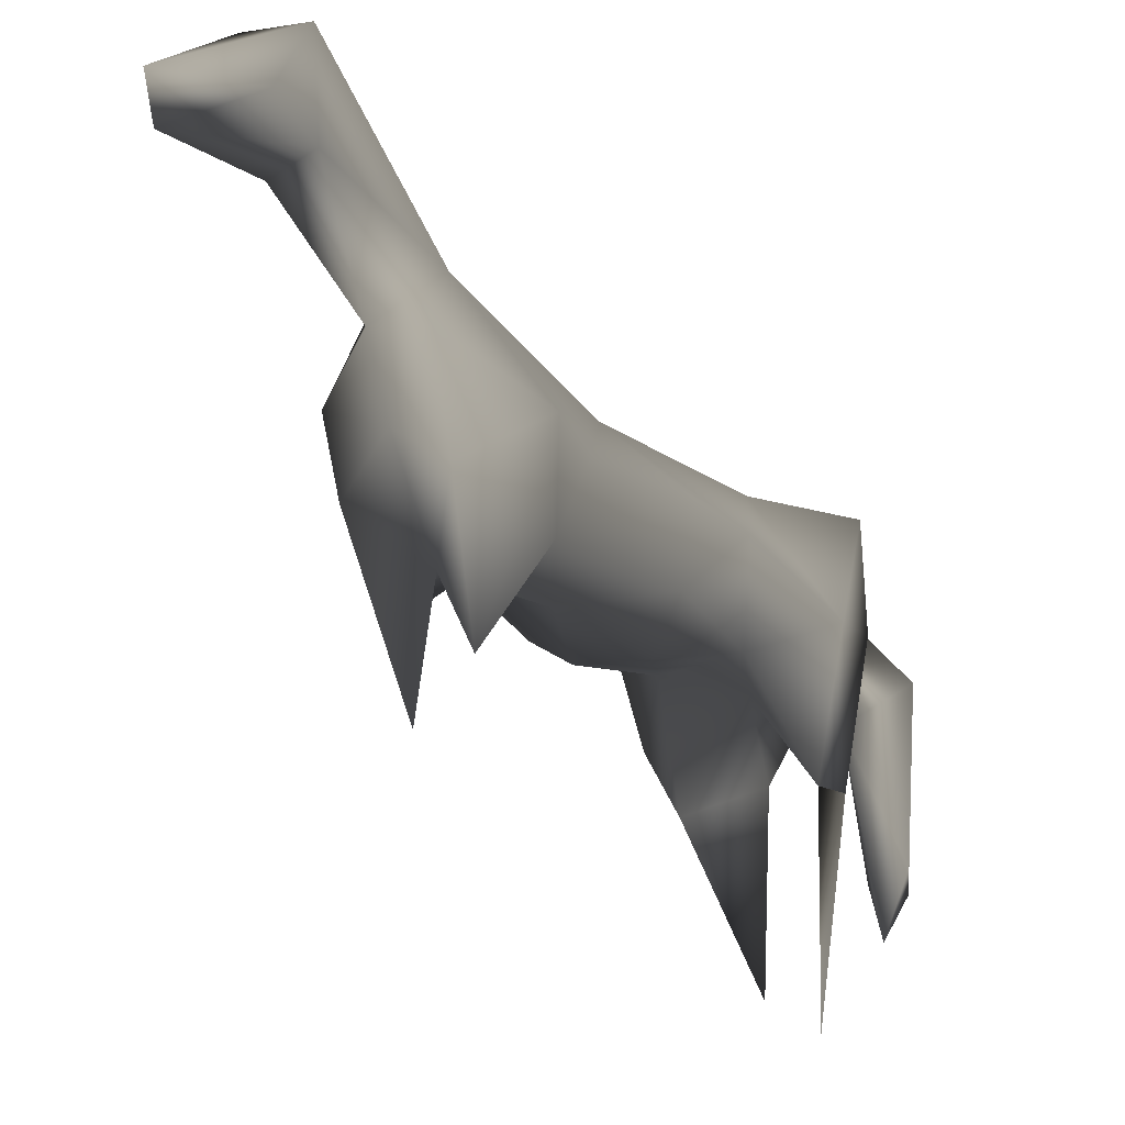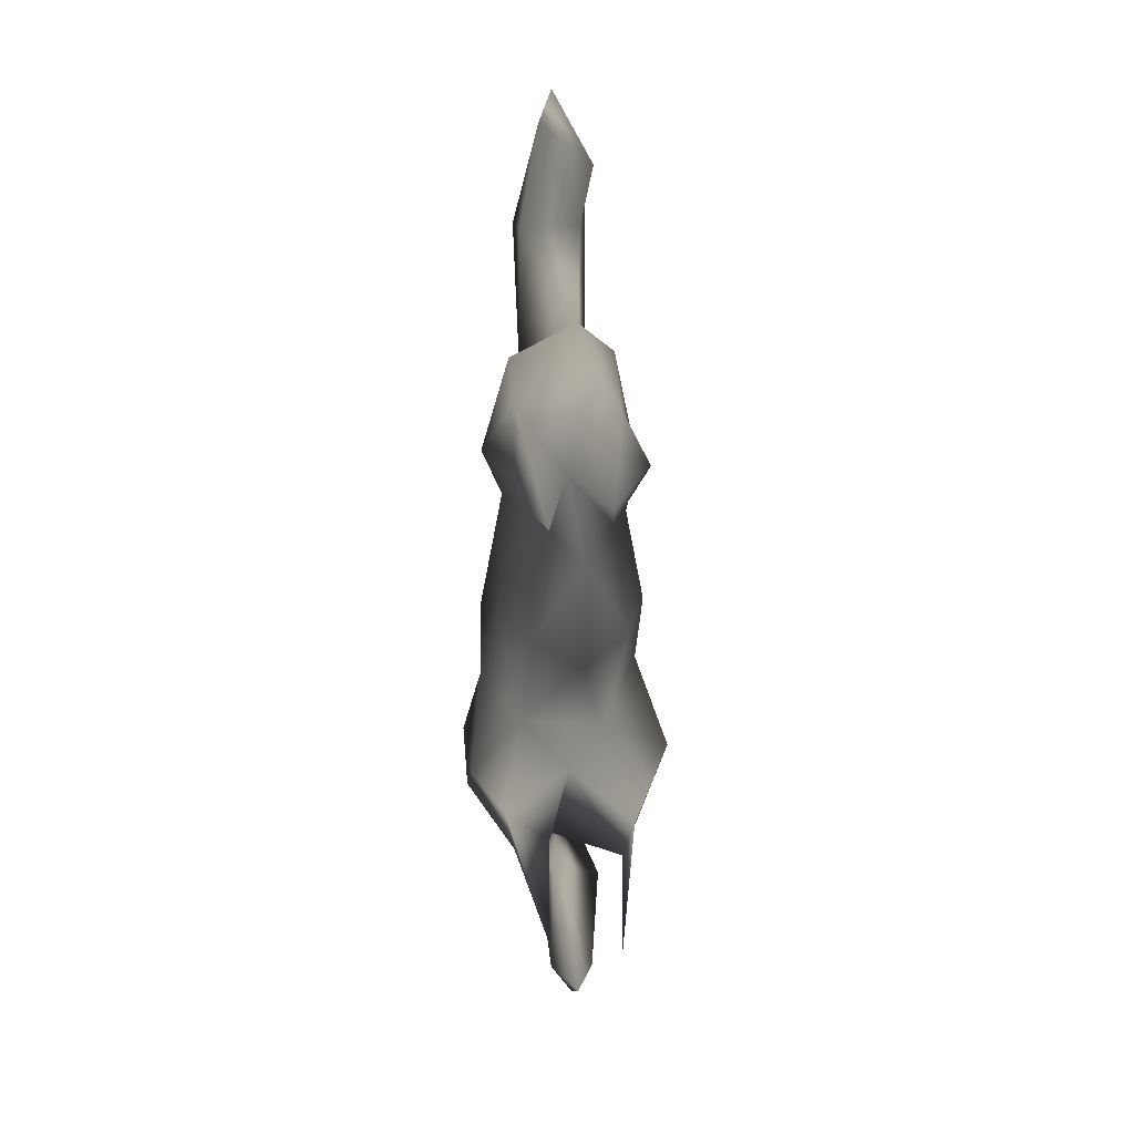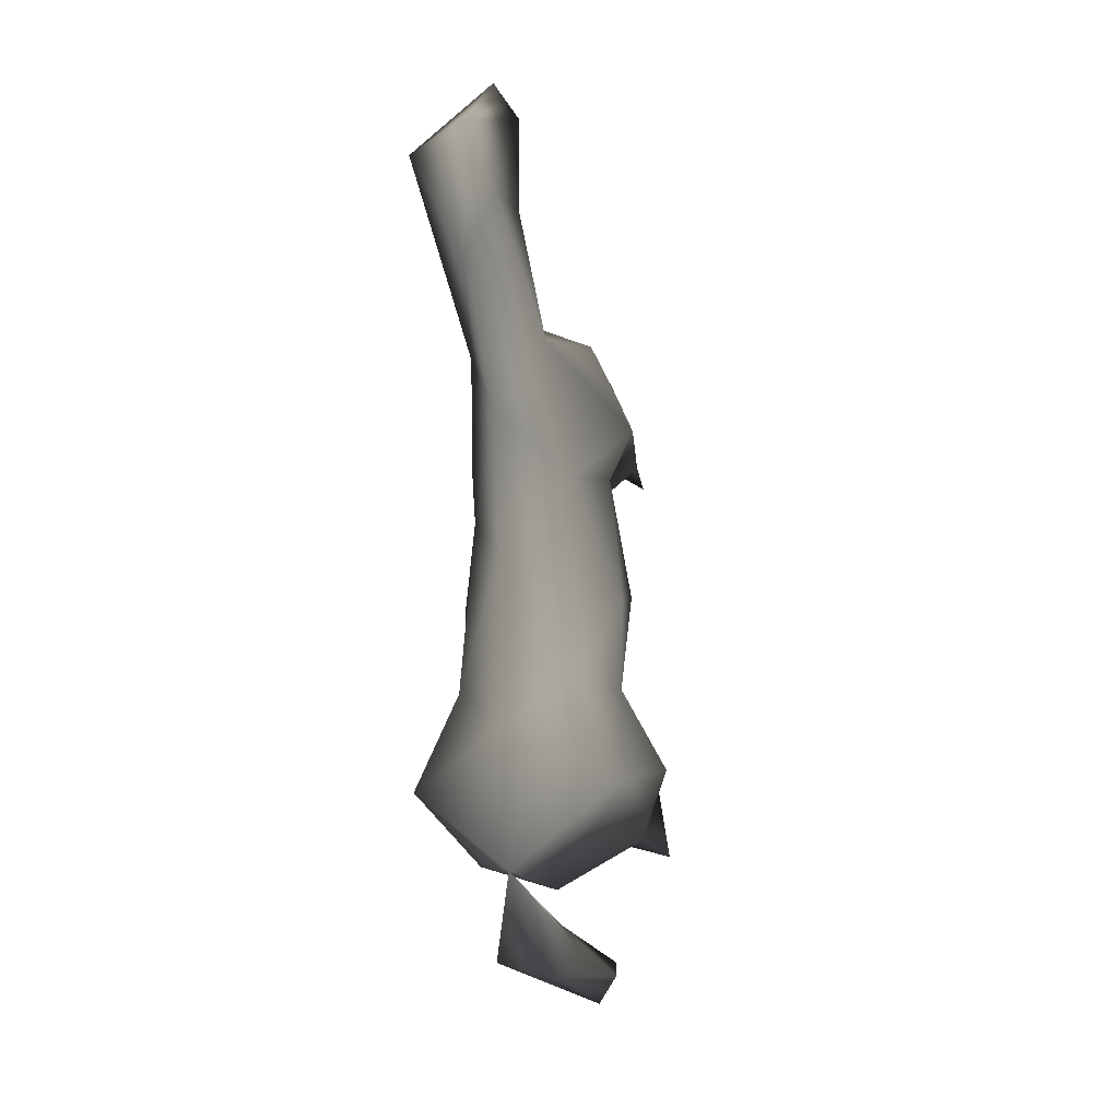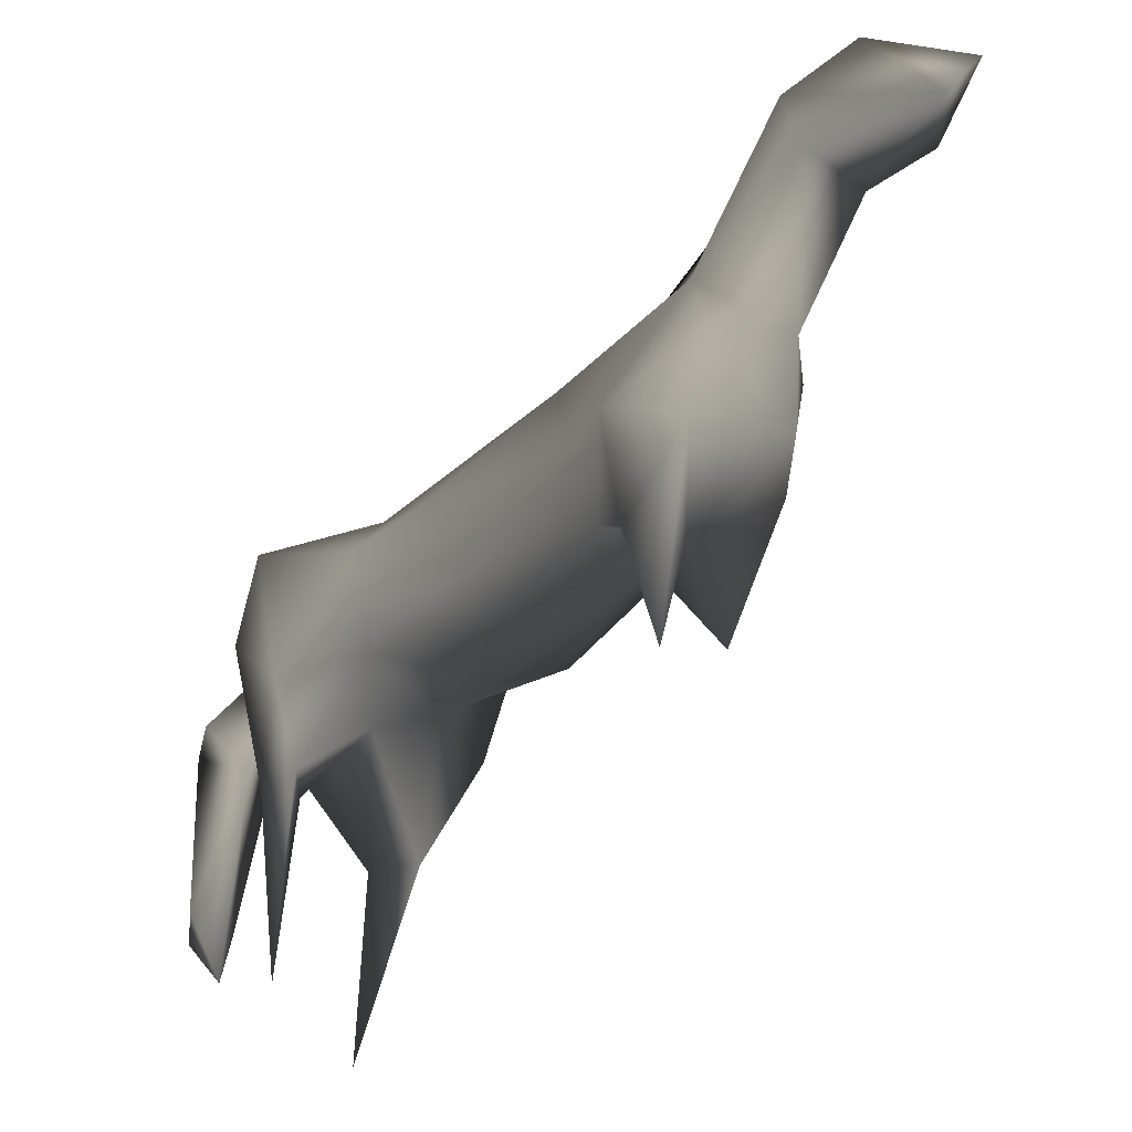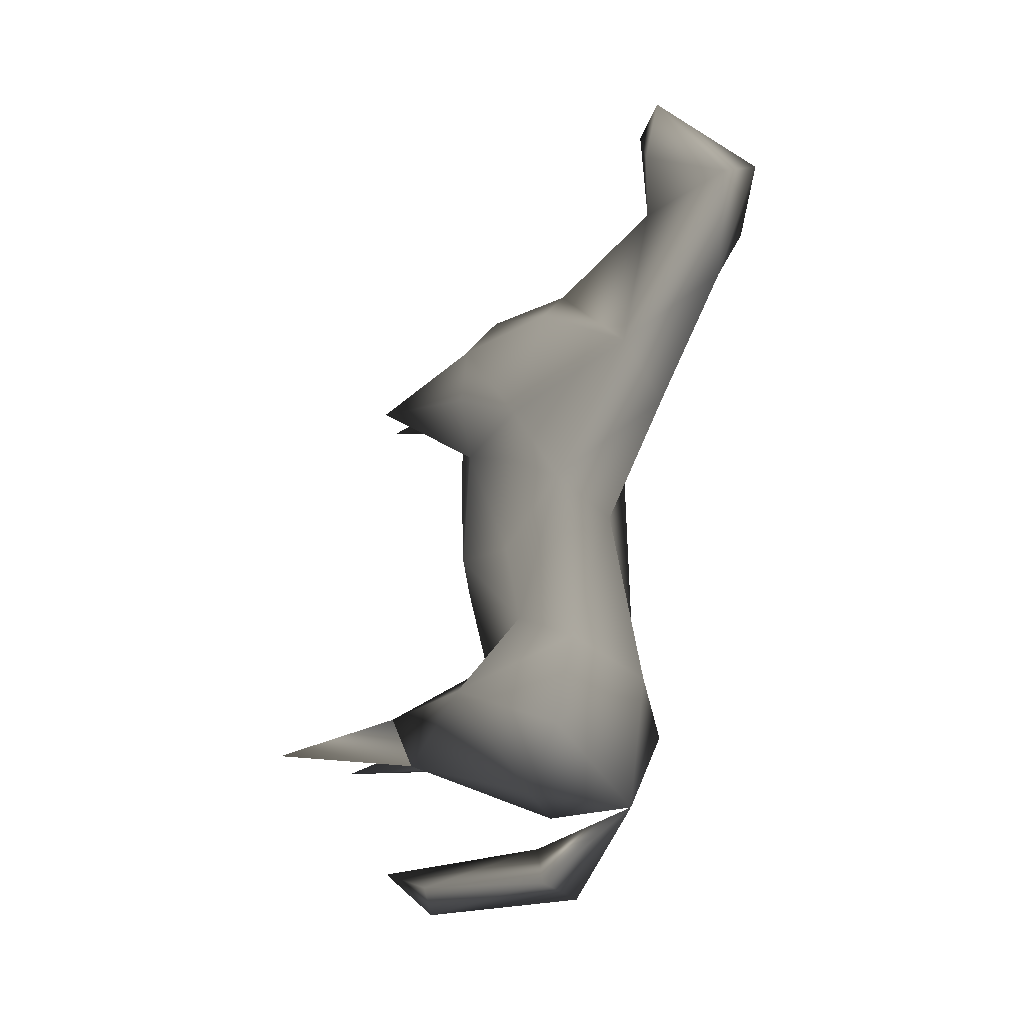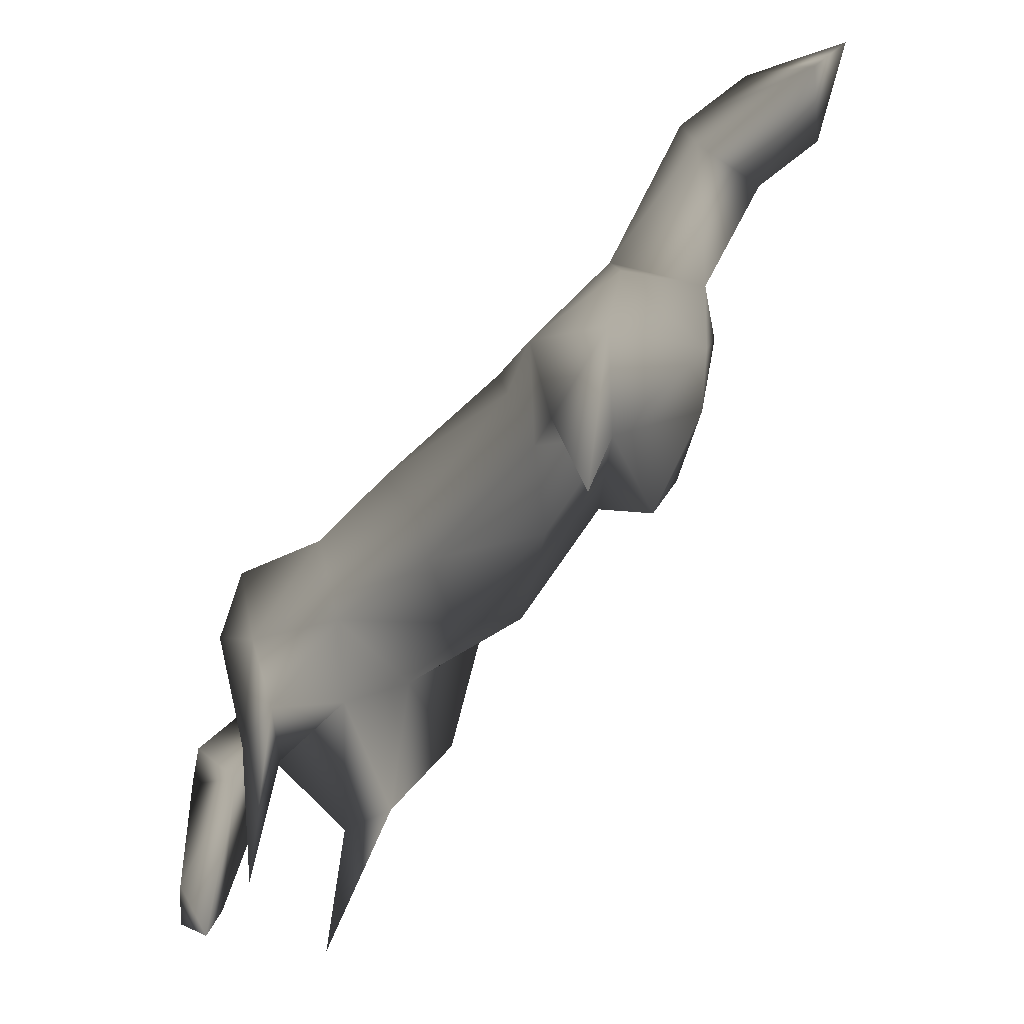
<metadata>
{"format":"obj","ext":"obj","renderer":"f3d","projection":"perspective","resolution":1024,"background":"white","views":[{"elev":-33.8,"azim":41.1,"up":"+Y"},{"elev":24.8,"azim":-4.0,"up":"+Z"},{"elev":-14.6,"azim":-159.6,"up":"+Z"},{"elev":-45.2,"azim":-43.0,"up":"+Y"},{"elev":-12.4,"azim":124.2,"up":"+Z"},{"elev":-62.7,"azim":-39.5,"up":"+Y"}]}
</metadata>
<code>
v -0.3162 1.683 -0.177 0.7529 0.7529 0.7529
v -0.1792 1.565 -0.2545 0.7529 0.7529 0.7529
v -0.393 2.043 -0.2874 0.7529 0.7529 0.7529
v 0.1482 2.554 0.7743 0.7529 0.7529 0.7529
v -0.001089 2.684 2.062 0.7529 0.7529 0.7529
v 0.2567 2.15 0.9486 0.7529 0.7529 0.7529
v 0.2141 1.661 0.2823 0.7529 0.7529 0.7529
v 0.3034 1.982 0.2099 0.7529 0.7529 0.7529
v 0.07307 1.508 0.1357 0.7529 0.7529 0.7529
v 0.05864 2.405 -0.09989 0.7529 0.7529 0.7529
v 0.1272 1.762 1.009 0.7529 0.7529 0.7529
v 0.36 2.032 0.4353 0.7529 0.7529 0.7529
v 0.246 1.663 0.8397 0.7529 0.7529 0.7529
v 0.3908 1.733 0.5368 0.7529 0.7529 0.7529
v 0.1602 1.064 0.6155 0.7529 0.7529 0.7529
v 0.08178 2.151 1.093 0.7529 0.7529 0.7529
v 0.1382 2.696 1.408 0.7529 0.7529 0.7529
v 0.2018 2.73 1.687 0.7529 0.7529 0.7529
v 0.1969 3.161 1.518 0.7529 0.7529 0.7529
v -0.01574 2.67 0.4826 0.7529 0.7529 0.7529
v -0.07043 2.54 1.938 0.7529 0.7529 0.7529
v -0.2495 2.308 0.2489 0.7529 0.7529 0.7529
v -0.2529 1.386 0.5566 0.7529 0.7529 0.7529
v -0.2355 1.699 0.87 0.7529 0.7529 0.7529
v -0.1774 2.455 0.848 0.7529 0.7529 0.7529
v -0.2874 1.904 0.347 0.7529 0.7529 0.7529
v -0.3816 1.839 0.5937 0.7529 0.7529 0.7529
v -0.156 1.622 0.3475 0.7529 0.7529 0.7529
v -0.1277 0.9027 0.5931 0.7529 0.7529 0.7529
v -0.1544 2.741 1.373 0.7529 0.7529 0.7529
v -0.173 3.057 1.32 0.7529 0.7529 0.7529
v -0.2426 2.035 0.9691 0.7529 0.7529 0.7529
v -0.004379 3.015 1.076 0.7529 0.7529 0.7529
v -0.06741 3.202 1.62 0.7529 0.7529 0.7529
v -0.01465 1.454 0.6217 0.7529 0.7529 0.7529
v -0.2672 2.334 -0.6755 0.7529 0.7529 0.7529
v -0.4782 1.958 -1.242 0.7529 0.7529 0.7529
v -0.09634 1.475 -1.283 0.7529 0.7529 0.7529
v -0.4627 1.635 -0.995 0.7529 0.7529 0.7529
v -0.2699 1.4 -1.282 0.7529 0.7529 0.7529
v -0.1523 0.6098 -1.274 0.7529 0.7529 0.7529
v -0.4009 2.094 -0.6963 0.7529 0.7529 0.7529
v 0.01333 1.715 -1.037 0.7529 0.7529 0.7529
v -0.2185 1.783 -0.7902 0.7529 0.7529 0.7529
v 0.1637 1.737 -0.8131 0.7529 0.7529 0.7529
v -0.05181 1.977 -1.561 0.7529 0.7529 0.7529
v -0.3184 1.313 -1.02 0.7529 0.7529 0.7529
v 0.007114 0.9931 -1.822 0.7529 0.7529 0.7529
v -0.1862 2.119 -1.817 0.7529 0.7529 0.7529
v -0.1093 2.088 -1.957 0.7529 0.7529 0.7529
v -0.04433 1.901 -1.71 0.7529 0.7529 0.7529
v -0.002628 1.276 -2.029 0.7529 0.7529 0.7529
v -0.1012 1.307 -1.902 0.7529 0.7529 0.7529
v -0.4863 2.357 -1.146 0.7529 0.7529 0.7529
v 0.3006 1.685 -0.2822 0.7529 0.7529 0.7529
v 0.07119 1.561 -0.4056 0.7529 0.7529 0.7529
v 0.2593 2.226 0.1023 0.7529 0.7529 0.7529
v 0.2856 2.326 -0.7117 0.7529 0.7529 0.7529
v 0.4859 2.357 -1.15 0.7529 0.7529 0.7529
v -0.02409 2.538 -0.9057 0.7529 0.7529 0.7529
v 0.3945 2.013 -0.2678 0.7529 0.7529 0.7529
v 0.5042 1.801 -0.9678 0.7529 0.7529 0.7529
v 0.2892 1.238 -1.054 0.7529 0.7529 0.7529
v 0.1489 0.3662 -1.186 0.7529 0.7529 0.7529
v 0.2421 1.324 -1.291 0.7529 0.7529 0.7529
v 0.3644 2.069 -0.6135 0.7529 0.7529 0.7529
v -0.01337 2.464 -1.524 0.7529 0.7529 0.7529
v 0.2803 2.068 -1.455 0.7529 0.7529 0.7529
v 0.1917 2.088 -1.882 0.7529 0.7529 0.7529
v 0.09774 1.305 -1.895 0.7529 0.7529 0.7529
f 61 7 55
f 55 9 56
f 36 3 22
f 56 9 2
f 9 55 7
f 13 14 12
f 6 13 12
f 6 4 16
f 4 12 57
f 57 10 20
f 20 4 57
f 13 11 35
f 7 35 9
f 7 61 8
f 57 8 61
f 4 6 12
f 15 13 35
f 7 15 35
f 7 14 15
f 16 4 17
f 19 17 4
f 7 12 14
f 13 15 14
f 5 19 34
f 19 5 18
f 18 17 19
f 19 4 33
f 19 33 34
f 21 18 5
f 33 4 20
f 11 6 16
f 11 13 6
f 28 1 2
f 16 30 25
f 35 29 23
f 26 1 28
f 29 24 23
f 27 24 32
f 27 28 23
f 35 28 9
f 9 28 2
f 10 36 22
f 22 20 10
f 26 3 1
f 3 26 22
f 25 27 32
f 25 22 27
f 35 24 29
f 27 23 24
f 17 18 21
f 21 30 17
f 16 17 30
f 25 30 31
f 23 28 35
f 21 31 30
f 21 5 34
f 34 31 21
f 25 20 22
f 11 16 32
f 33 25 31
f 25 33 20
f 11 32 24
f 16 25 32
f 31 34 33
f 57 12 8
f 26 27 22
f 24 35 11
f 8 12 7
f 26 28 27
f 1 44 2
f 39 54 37
f 42 54 39
f 44 47 43
f 47 39 40
f 56 2 44
f 43 45 44
f 60 36 10
f 40 46 38
f 40 37 46
f 54 36 60
f 39 44 42
f 41 38 47
f 47 38 43
f 38 46 43
f 54 60 67
f 44 45 56
f 1 42 44
f 42 1 3
f 3 36 42
f 40 38 41
f 47 40 41
f 52 48 53
f 67 50 49
f 51 67 49
f 51 53 48
f 53 51 50
f 53 50 52
f 49 50 51
f 54 46 37
f 36 54 42
f 54 67 46
f 39 37 40
f 47 44 39
f 56 45 55
f 68 59 62
f 43 63 45
f 63 65 62
f 65 63 43
f 65 63 64
f 10 57 58
f 61 66 57
f 61 55 66
f 46 68 65
f 60 58 59
f 66 45 62
f 58 60 10
f 63 65 64
f 65 43 46
f 68 62 65
f 67 60 59
f 45 66 55
f 66 58 57
f 46 67 68
f 51 69 67
f 70 48 52
f 69 50 67
f 70 52 69
f 51 48 70
f 69 51 70
f 69 52 50
f 62 59 58
f 58 66 62
f 68 67 59
f 62 45 63

</code>
